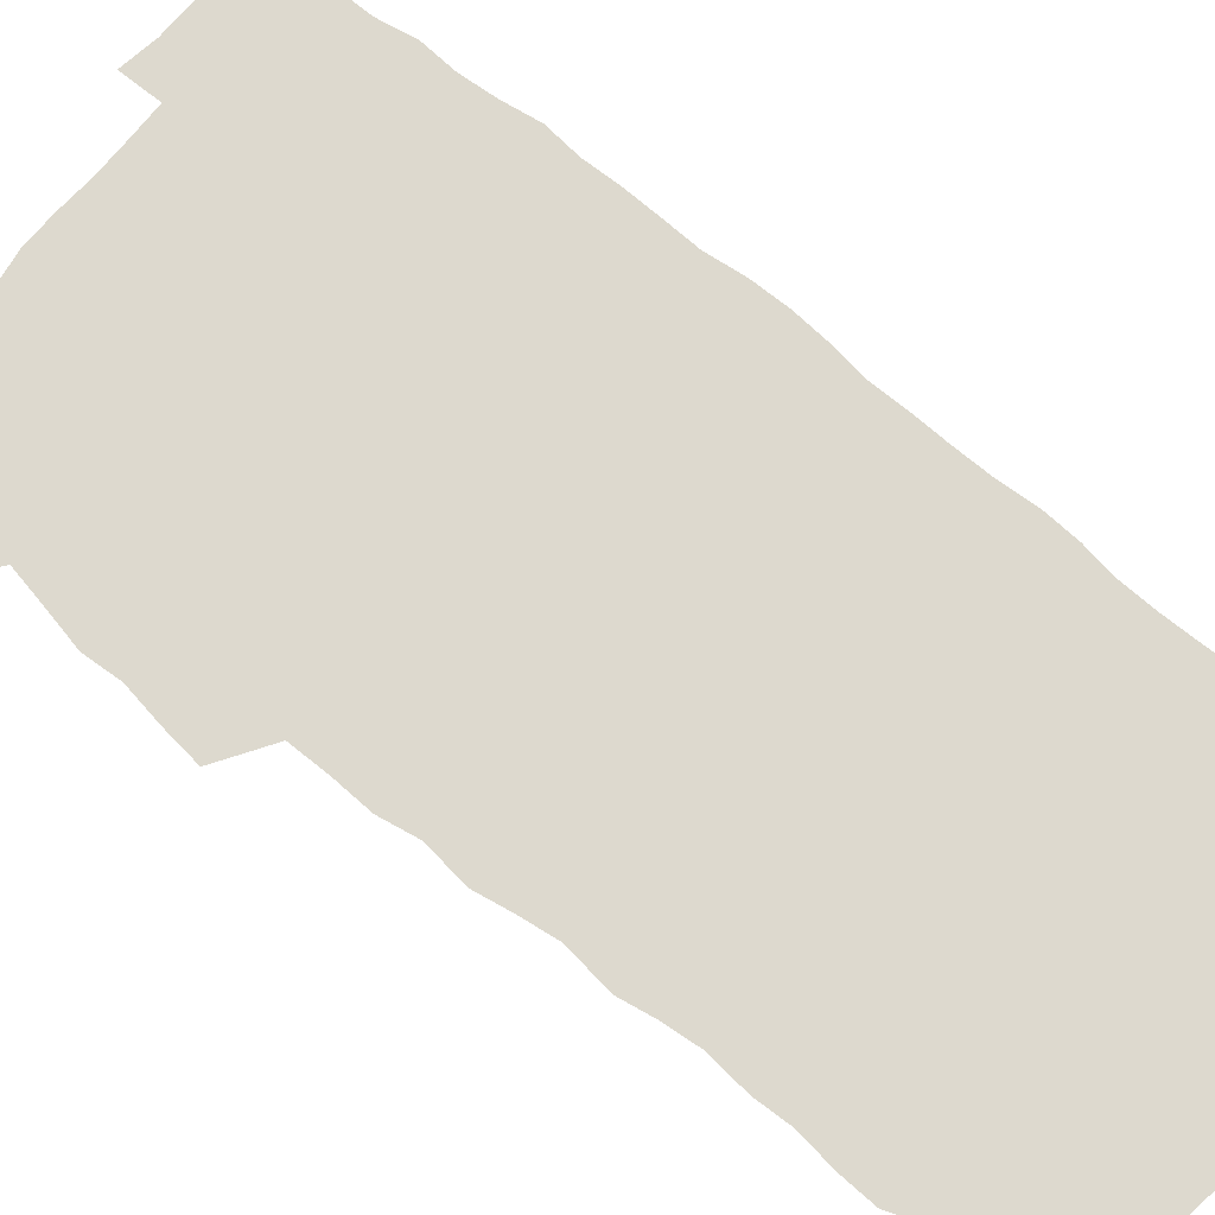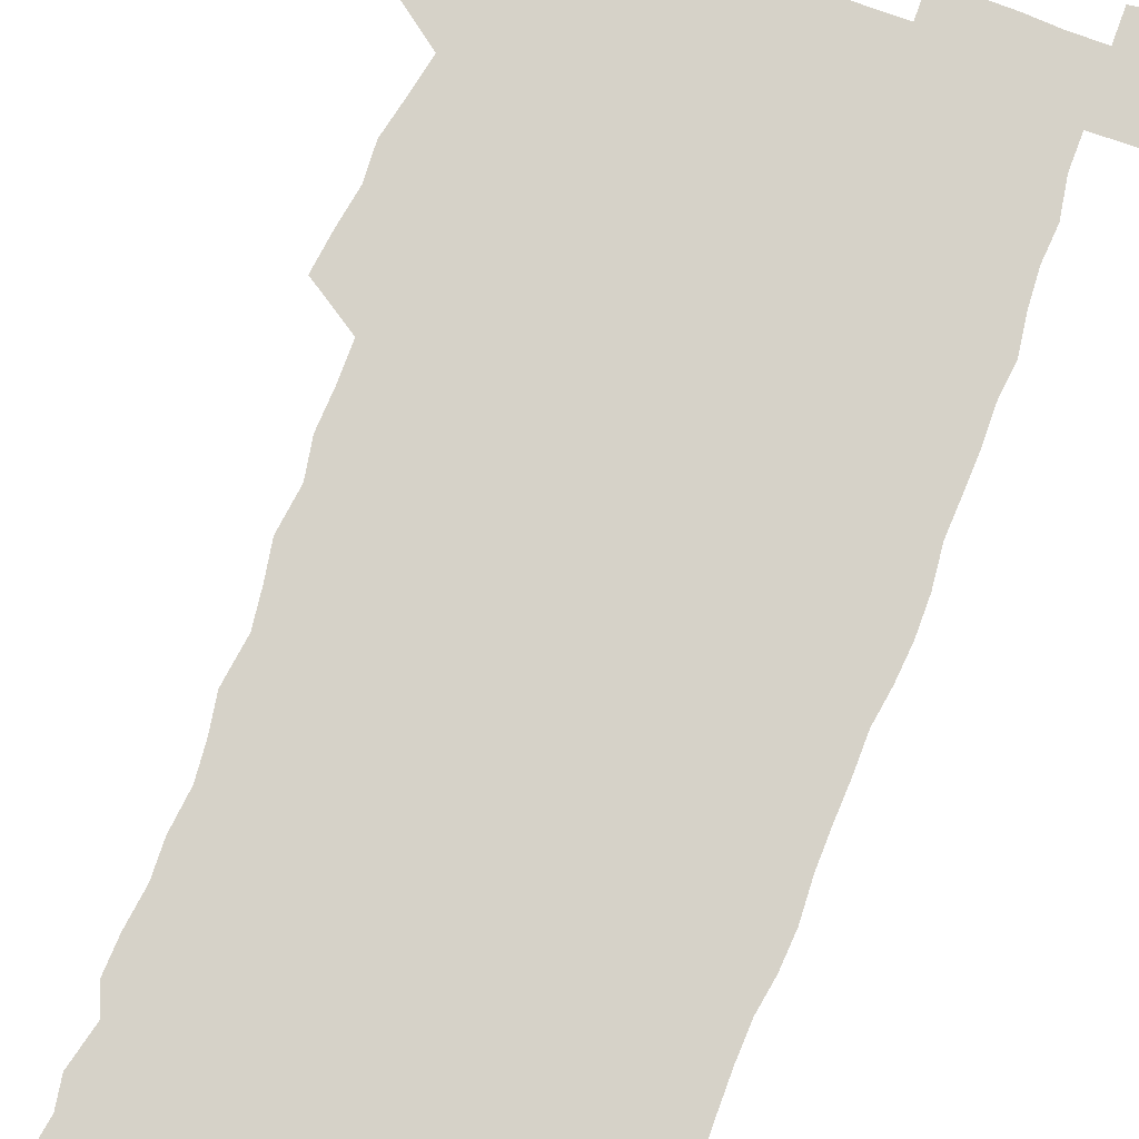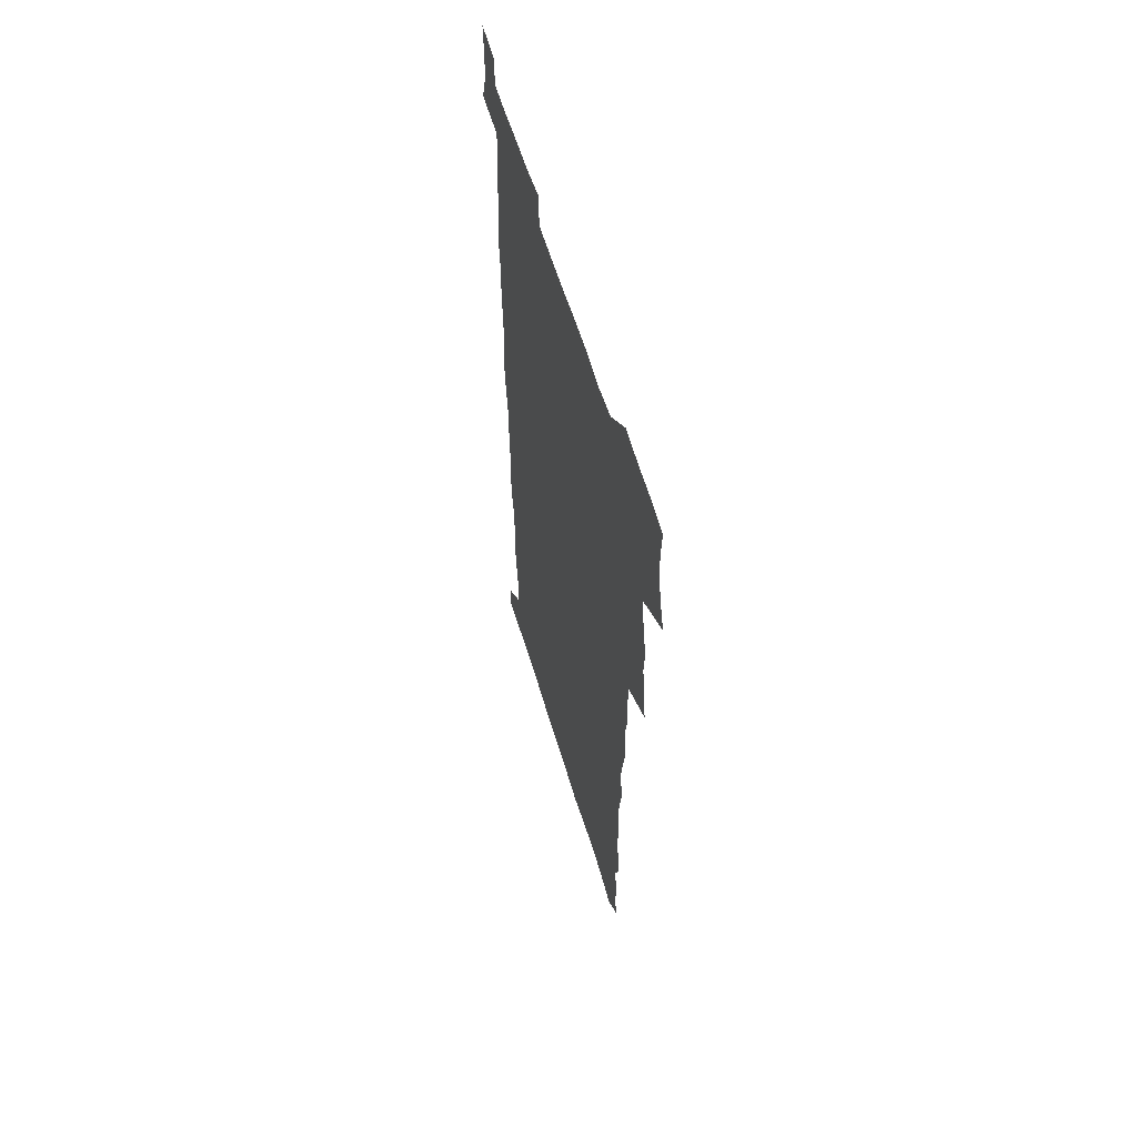
<metadata>
{"format":"obj","ext":"obj","renderer":"f3d","projection":"perspective","resolution":1024,"background":"white","views":[{"elev":71.7,"azim":-50.9,"up":"+Z"},{"elev":77.7,"azim":20.6,"up":"+Z"},{"elev":60.5,"azim":-106.8,"up":"+Y"}]}
</metadata>
<code>
v 457.7 526.9 0
v 462 541 0
v 465.4 555.4 0
v 465.5 569.9 0
v 464.5 585 0
v 470.1 429.2 0
v 472.1 445.4 0
v 474.9 461.9 0
v 474 477.2 0
v 477.5 493.4 0
v 480.8 509.6 0
v 481 524.3 0
v 478.2 539.8 0
v 483.4 553.7 0
v 481.3 569.2 0
v 478.6 586.9 0
v 491.5 153.3 0
v 494 168.3 0
v 492.1 180.5 0
v 496.3 197.7 0
v 491.9 209.1 0
v 492.5 223.9 0
v 494.7 240.1 0
v 494.1 254.6 0
v 495.9 271.4 0
v 494.6 286.3 0
v 492.2 300.6 0
v 494.8 319.9 0
v 492.9 334.9 0
v 490.3 349.7 0
v 492.6 368 0
v 489.9 383.3 0
v 490.7 399.9 0
v 490.6 415.8 0
v 493.6 433 0
v 493.3 448.1 0
v 495.2 463.8 0
v 495.4 478.9 0
v 495.3 493.9 0
v 497.7 509.4 0
v 497.5 524.3 0
v 498.3 538.9 0
v 497.2 554.4 0
v 495.5 570.2 0
v 493.1 587.3 0
v 502.9 140.2 0
v 509.6 159.6 0
v 513.7 176.6 0
v 512 189.2 0
v 513.6 204.9 0
v 514 219.7 0
v 516.4 236.4 0
v 516.9 251.5 0
v 516.3 265.9 0
v 514.6 279.7 0
v 513.9 294.6 0
v 510.8 308.2 0
v 511.4 324.7 0
v 511.7 340.9 0
v 511 356.4 0
v 511.2 372.5 0
v 512.4 388.9 0
v 512.6 404.1 0
v 509.3 418.6 0
v 510.7 434.6 0
v 512.2 450.2 0
v 512.1 464.8 0
v 510.4 479.5 0
v 512.7 494.6 0
v 513.3 509.4 0
v 514.1 523.9 0
v 513.4 538.8 0
v 512 554.4 0
v 510.2 570.2 0
v 507.1 589.3 0
v 519.7 144.5 0
v 524.3 161.8 0
v 528.8 180.7 0
v 528.1 193.9 0
v 530.1 210.4 0
v 531.5 226.2 0
v 531.9 241.1 0
v 532.1 256 0
v 531.8 270.6 0
v 531 285 0
v 530.1 299.6 0
v 529.7 314.8 0
v 529.6 330.2 0
v 529.1 345.3 0
v 528.3 360.2 0
v 528.1 375.6 0
v 528.2 391 0
v 528 406.1 0
v 527.3 421 0
v 527.5 436.1 0
v 526.9 450.8 0
v 527.4 465.6 0
v 530.1 480.8 0
v 529.1 495 0
v 529.1 509.5 0
v 528.9 523.9 0
v 529.1 538.2 0
v 527.5 553.6 0
v 524.3 571.8 0
v 534.7 145.4 0
v 539.6 164.3 0
v 542.4 181.9 0
v 545.6 200.4 0
v 546.2 215.3 0
v 546.7 230.2 0
v 546.8 244.7 0
v 546.4 258.9 0
v 545.9 273.2 0
v 545.7 288.1 0
v 545.1 302.7 0
v 545.3 318.2 0
v 544.3 332.3 0
v 544 347.3 0
v 543.5 362.1 0
v 544.1 378 0
v 543.2 392.3 0
v 544.6 408.4 0
v 543.8 422.7 0
v 544 437.5 0
v 544.4 452.2 0
v 544.4 466.7 0
v 544.2 481 0
v 544.1 495.3 0
v 544.1 509.5 0
v 543.6 523.8 0
v 544.7 537.5 0
v 542.2 554.1 0
v 540.6 569.9 0
v 549.1 143.4 0
v 553.2 162.7 0
v 557.3 184.3 0
v 559.6 202.9 0
v 560 217.3 0
v 560.8 232.8 0
v 560.4 246.5 0
v 560.5 261.2 0
v 560.1 275.6 0
v 559.5 289.7 0
v 559.7 305.2 0
v 558.9 319.2 0
v 558.9 334.3 0
v 558.6 349 0
v 557.6 362.7 0
v 558.4 379 0
v 558.2 393.7 0
v 558.9 409 0
v 558.7 423.5 0
v 558.4 437.8 0
v 558.9 452.6 0
v 558.9 466.9 0
v 558.8 481.2 0
v 558.7 495.5 0
v 558.7 509.6 0
v 558.4 523.7 0
v 558.7 537.5 0
v 557.4 552.9 0
v 554.8 572.3 0
v 563.8 140.6 0
v 569.3 166.6 0
v 571 183.8 0
v 572.6 202.3 0
v 574.2 220.7 0
v 574.4 234.4 0
v 574 247.8 0
v 574 262.2 0
v 573.9 277.1 0
v 573.7 291.7 0
v 573.5 306.4 0
v 573.5 321.4 0
v 573.1 335.8 0
v 572.1 349.5 0
v 573.3 365.9 0
v 573.4 380.8 0
v 573.2 395 0
v 573.2 409.6 0
v 573.1 424 0
v 573.1 438.4 0
v 573.5 453.1 0
v 573 467.3 0
v 573.1 481.5 0
v 573.4 495.7 0
v 573.2 509.8 0
v 573 524 0
v 572.6 538.3 0
v 571.7 553.8 0
v 569.9 572 0
v 580.4 142.2 0
v 584 167.4 0
v 585.4 185.4 0
v 586.3 203 0
v 587 218.8 0
v 587.3 234.7 0
v 587.4 248.5 0
v 587.4 262.2 0
v 587.6 278.6 0
v 587.2 292 0
v 587.2 307.4 0
v 587.1 321.7 0
v 587.3 337.2 0
v 587 351.3 0
v 587.1 366.2 0
v 587.1 380.3 0
v 587.3 395.4 0
v 587.3 409.7 0
v 587.3 424.2 0
v 587.3 438.3 0
v 587.3 453.2 0
v 587.5 467.5 0
v 587.4 481.6 0
v 587.4 495.8 0
v 587.5 509.9 0
v 587.4 524.1 0
v 587.1 538.4 0
v 586.4 554 0
v 585.4 571 0
v 596.8 141.6 0
v 598.4 165.9 0
v 599.5 186.9 0
v 599.9 202.7 0
v 600.1 218.1 0
v 600 235.2 0
v 600.8 247.3 0
v 600.8 261.9 0
v 600.8 278.3 0
v 600.7 292.5 0
v 600.8 306.7 0
v 600.8 321.3 0
v 600.8 338.1 0
v 600.8 351.4 0
v 601.2 367 0
v 601.2 381.2 0
v 601.4 395.2 0
v 601.3 409.8 0
v 601.4 424 0
v 601.4 438.4 0
v 601.5 453.4 0
v 601.6 467.5 0
v 601.6 481.7 0
v 601.6 495.9 0
v 601.7 510.1 0
v 601.6 524.1 0
v 601.5 538 0
v 601 555.1 0
v 600.5 571 0
v 613 141.4 0
v 613.2 163.4 0
v 613.4 185.5 0
v 613.4 203.1 0
v 613.7 217.3 0
v 613.7 232.8 0
v 613.9 248.5 0
v 614.1 261.6 0
v 614 278.4 0
v 614.2 292.4 0
v 614.5 306.3 0
v 614.5 321.6 0
v 614.6 336.8 0
v 614.7 352.3 0
v 615 366.3 0
v 615.4 380.3 0
v 615.3 395.4 0
v 615.5 409.5 0
v 615.6 423.9 0
v 615.5 438.8 0
v 615.7 453.1 0
v 615.8 467.4 0
v 615.9 481.7 0
v 616.3 496.1 0
v 616 510.5 0
v 616 524.7 0
v 615.7 538.9 0
v 615.8 554.2 0
v 615.5 571.3 0
v 615.3 588.7 0
v 629 143.2 0
v 627.8 167.8 0
v 627.7 183 0
v 626.6 202.9 0
v 627.1 216.8 0
v 627.6 231 0
v 627.4 246.9 0
v 627.4 262.3 0
v 627.7 276.8 0
v 628.2 290.5 0
v 628.3 305.5 0
v 628.5 320.7 0
v 628.3 336.4 0
v 628.3 351.5 0
v 628.8 365.8 0
v 629.4 379.8 0
v 629.6 394.5 0
v 629.6 409.2 0
v 630 423.5 0
v 630.8 437.6 0
v 630 453 0
v 629.8 467.3 0
v 630.3 481.6 0
v 630.5 496.1 0
v 630.6 510.6 0
v 630.5 524.9 0
v 630.4 539.4 0
v 630.5 554.1 0
v 630.8 569.6 0
v 630.9 586.2 0
v 644.6 144.3 0
v 642.1 166.6 0
v 641.7 182.5 0
v 641.3 198.9 0
v 641.3 214 0
v 641.4 229.1 0
v 641.1 245 0
v 642.7 258.4 0
v 641.8 274.8 0
v 641.3 291.1 0
v 641.8 305 0
v 642.8 319 0
v 642.9 334.2 0
v 644.6 348.1 0
v 643.4 364.2 0
v 644.4 378.3 0
v 645.5 392.6 0
v 644.7 408 0
v 644.7 422.8 0
v 645 437.5 0
v 644.5 452.4 0
v 646.1 466.8 0
v 645.1 481.6 0
v 645.5 496 0
v 645.6 510.6 0
v 645.5 525.2 0
v 645.3 539.8 0
v 645.4 554.6 0
v 645.5 569.4 0
v 645.8 586 0
v 659.9 143.9 0
v 655.7 166.7 0
v 656.1 180.5 0
v 656.2 195.1 0
v 655.6 211.2 0
v 655.4 226.7 0
v 656 241.3 0
v 656.8 255.9 0
v 656.6 271.6 0
v 657.6 286.2 0
v 658.2 300.9 0
v 657.2 316.9 0
v 659.3 330.7 0
v 660.1 345.4 0
v 658.4 362.1 0
v 660 376.2 0
v 660.9 391 0
v 660 406.6 0
v 660.1 421.5 0
v 661.2 436.1 0
v 660.9 451.2 0
v 662.3 465.9 0
v 661.2 481.1 0
v 661 495.8 0
v 661.1 510.5 0
v 662.1 525.5 0
v 661.1 540.4 0
v 660.7 555.3 0
v 660.3 569.7 0
v 660.7 585.2 0
v 675.5 142 0
v 671.9 161.8 0
v 671 177 0
v 670.3 192.4 0
v 671.7 206 0
v 673.6 219.6 0
v 673.3 235 0
v 673.2 250.5 0
v 673.7 265.6 0
v 676.1 279.7 0
v 677 294.6 0
v 676.1 310.9 0
v 676.3 326.4 0
v 676.9 341.6 0
v 677 357.5 0
v 679.2 372.1 0
v 680.5 387 0
v 680.4 402.7 0
v 678.7 418.9 0
v 679.3 434.1 0
v 679.8 449.4 0
v 679.4 464.8 0
v 681.1 479.8 0
v 678.8 495.4 0
v 677.8 510.5 0
v 678.9 525.5 0
v 676.2 541.4 0
v 676.3 556.4 0
v 675.5 570.6 0
v 675.5 585.4 0
v 675.4 599.9 0
v 690.2 141.2 0
v 687.6 158.3 0
v 696.1 556.8 0
v 691.4 572.1 0
v 690.6 586.3 0
v 691.8 602.1 0
f 11 12 1
f 1 12 2
f 12 13 2
f 2 13 3
f 13 14 3
f 3 14 4
f 14 15 4
f 4 15 5
f 15 16 5
f 34 35 6
f 6 35 7
f 35 36 7
f 7 36 8
f 36 37 8
f 8 37 9
f 37 38 9
f 9 38 10
f 38 39 10
f 10 39 11
f 39 40 11
f 11 40 12
f 40 41 12
f 12 41 13
f 41 42 13
f 13 42 14
f 42 43 14
f 14 43 15
f 43 44 15
f 15 44 16
f 44 45 16
f 46 47 17
f 17 47 18
f 47 48 18
f 18 48 19
f 48 49 19
f 19 49 20
f 49 50 20
f 20 50 21
f 50 51 21
f 21 51 22
f 51 52 22
f 22 52 23
f 52 53 23
f 23 53 24
f 53 54 24
f 24 54 25
f 54 55 25
f 25 55 26
f 55 56 26
f 26 56 27
f 56 57 27
f 27 57 28
f 57 58 28
f 28 58 29
f 58 59 29
f 29 59 30
f 59 60 30
f 30 60 31
f 60 61 31
f 31 61 32
f 61 62 32
f 32 62 33
f 62 63 33
f 33 63 34
f 63 64 34
f 34 64 35
f 64 65 35
f 35 65 36
f 65 66 36
f 36 66 37
f 66 67 37
f 37 67 38
f 67 68 38
f 38 68 39
f 68 69 39
f 39 69 40
f 69 70 40
f 40 70 41
f 70 71 41
f 41 71 42
f 71 72 42
f 42 72 43
f 72 73 43
f 43 73 44
f 73 74 44
f 44 74 45
f 74 75 45
f 46 76 47
f 76 77 47
f 47 77 48
f 77 78 48
f 48 78 49
f 78 79 49
f 49 79 50
f 79 80 50
f 50 80 51
f 80 81 51
f 51 81 52
f 81 82 52
f 52 82 53
f 82 83 53
f 53 83 54
f 83 84 54
f 54 84 55
f 84 85 55
f 55 85 56
f 85 86 56
f 56 86 57
f 86 87 57
f 57 87 58
f 87 88 58
f 58 88 59
f 88 89 59
f 59 89 60
f 89 90 60
f 60 90 61
f 90 91 61
f 61 91 62
f 91 92 62
f 62 92 63
f 92 93 63
f 63 93 64
f 93 94 64
f 64 94 65
f 94 95 65
f 65 95 66
f 95 96 66
f 66 96 67
f 96 97 67
f 67 97 68
f 97 98 68
f 68 98 69
f 98 99 69
f 69 99 70
f 99 100 70
f 70 100 71
f 100 101 71
f 71 101 72
f 101 102 72
f 72 102 73
f 102 103 73
f 73 103 74
f 103 104 74
f 74 104 75
f 76 105 77
f 105 106 77
f 77 106 78
f 106 107 78
f 78 107 79
f 107 108 79
f 79 108 80
f 108 109 80
f 80 109 81
f 109 110 81
f 81 110 82
f 110 111 82
f 82 111 83
f 111 112 83
f 83 112 84
f 112 113 84
f 84 113 85
f 113 114 85
f 85 114 86
f 114 115 86
f 86 115 87
f 115 116 87
f 87 116 88
f 116 117 88
f 88 117 89
f 117 118 89
f 89 118 90
f 118 119 90
f 90 119 91
f 119 120 91
f 91 120 92
f 120 121 92
f 92 121 93
f 121 122 93
f 93 122 94
f 122 123 94
f 94 123 95
f 123 124 95
f 95 124 96
f 124 125 96
f 96 125 97
f 125 126 97
f 97 126 98
f 126 127 98
f 98 127 99
f 127 128 99
f 99 128 100
f 128 129 100
f 100 129 101
f 129 130 101
f 101 130 102
f 130 131 102
f 102 131 103
f 131 132 103
f 103 132 104
f 132 133 104
f 105 134 106
f 134 135 106
f 106 135 107
f 135 136 107
f 107 136 108
f 136 137 108
f 108 137 109
f 137 138 109
f 109 138 110
f 138 139 110
f 110 139 111
f 139 140 111
f 111 140 112
f 140 141 112
f 112 141 113
f 141 142 113
f 113 142 114
f 142 143 114
f 114 143 115
f 143 144 115
f 115 144 116
f 144 145 116
f 116 145 117
f 145 146 117
f 117 146 118
f 146 147 118
f 118 147 119
f 147 148 119
f 119 148 120
f 148 149 120
f 120 149 121
f 149 150 121
f 121 150 122
f 150 151 122
f 122 151 123
f 151 152 123
f 123 152 124
f 152 153 124
f 124 153 125
f 153 154 125
f 125 154 126
f 154 155 126
f 126 155 127
f 155 156 127
f 127 156 128
f 156 157 128
f 128 157 129
f 157 158 129
f 129 158 130
f 158 159 130
f 130 159 131
f 159 160 131
f 131 160 132
f 160 161 132
f 132 161 133
f 161 162 133
f 134 163 135
f 163 164 135
f 135 164 136
f 164 165 136
f 136 165 137
f 165 166 137
f 137 166 138
f 166 167 138
f 138 167 139
f 167 168 139
f 139 168 140
f 168 169 140
f 140 169 141
f 169 170 141
f 141 170 142
f 170 171 142
f 142 171 143
f 171 172 143
f 143 172 144
f 172 173 144
f 144 173 145
f 173 174 145
f 145 174 146
f 174 175 146
f 146 175 147
f 175 176 147
f 147 176 148
f 176 177 148
f 148 177 149
f 177 178 149
f 149 178 150
f 178 179 150
f 150 179 151
f 179 180 151
f 151 180 152
f 180 181 152
f 152 181 153
f 181 182 153
f 153 182 154
f 182 183 154
f 154 183 155
f 183 184 155
f 155 184 156
f 184 185 156
f 156 185 157
f 185 186 157
f 157 186 158
f 186 187 158
f 158 187 159
f 187 188 159
f 159 188 160
f 188 189 160
f 160 189 161
f 189 190 161
f 161 190 162
f 190 191 162
f 163 192 164
f 192 193 164
f 164 193 165
f 193 194 165
f 165 194 166
f 194 195 166
f 166 195 167
f 195 196 167
f 167 196 168
f 196 197 168
f 168 197 169
f 197 198 169
f 169 198 170
f 198 199 170
f 170 199 171
f 199 200 171
f 171 200 172
f 200 201 172
f 172 201 173
f 201 202 173
f 173 202 174
f 202 203 174
f 174 203 175
f 203 204 175
f 175 204 176
f 204 205 176
f 176 205 177
f 205 206 177
f 177 206 178
f 206 207 178
f 178 207 179
f 207 208 179
f 179 208 180
f 208 209 180
f 180 209 181
f 209 210 181
f 181 210 182
f 210 211 182
f 182 211 183
f 211 212 183
f 183 212 184
f 212 213 184
f 184 213 185
f 213 214 185
f 185 214 186
f 214 215 186
f 186 215 187
f 215 216 187
f 187 216 188
f 216 217 188
f 188 217 189
f 217 218 189
f 189 218 190
f 218 219 190
f 190 219 191
f 219 220 191
f 192 221 193
f 221 222 193
f 193 222 194
f 222 223 194
f 194 223 195
f 223 224 195
f 195 224 196
f 224 225 196
f 196 225 197
f 225 226 197
f 197 226 198
f 226 227 198
f 198 227 199
f 227 228 199
f 199 228 200
f 228 229 200
f 200 229 201
f 229 230 201
f 201 230 202
f 230 231 202
f 202 231 203
f 231 232 203
f 203 232 204
f 232 233 204
f 204 233 205
f 233 234 205
f 205 234 206
f 234 235 206
f 206 235 207
f 235 236 207
f 207 236 208
f 236 237 208
f 208 237 209
f 237 238 209
f 209 238 210
f 238 239 210
f 210 239 211
f 239 240 211
f 211 240 212
f 240 241 212
f 212 241 213
f 241 242 213
f 213 242 214
f 242 243 214
f 214 243 215
f 243 244 215
f 215 244 216
f 244 245 216
f 216 245 217
f 245 246 217
f 217 246 218
f 246 247 218
f 218 247 219
f 247 248 219
f 219 248 220
f 248 249 220
f 221 250 222
f 250 251 222
f 222 251 223
f 251 252 223
f 223 252 224
f 252 253 224
f 224 253 225
f 253 254 225
f 225 254 226
f 254 255 226
f 226 255 227
f 255 256 227
f 227 256 228
f 256 257 228
f 228 257 229
f 257 258 229
f 229 258 230
f 258 259 230
f 230 259 231
f 259 260 231
f 231 260 232
f 260 261 232
f 232 261 233
f 261 262 233
f 233 262 234
f 262 263 234
f 234 263 235
f 263 264 235
f 235 264 236
f 264 265 236
f 236 265 237
f 265 266 237
f 237 266 238
f 266 267 238
f 238 267 239
f 267 268 239
f 239 268 240
f 268 269 240
f 240 269 241
f 269 270 241
f 241 270 242
f 270 271 242
f 242 271 243
f 271 272 243
f 243 272 244
f 272 273 244
f 244 273 245
f 273 274 245
f 245 274 246
f 274 275 246
f 246 275 247
f 275 276 247
f 247 276 248
f 276 277 248
f 248 277 249
f 277 278 249
f 250 280 251
f 280 281 251
f 251 281 252
f 281 282 252
f 252 282 253
f 282 283 253
f 253 283 254
f 283 284 254
f 254 284 255
f 284 285 255
f 255 285 256
f 285 286 256
f 256 286 257
f 286 287 257
f 257 287 258
f 287 288 258
f 258 288 259
f 288 289 259
f 259 289 260
f 289 290 260
f 260 290 261
f 290 291 261
f 261 291 262
f 291 292 262
f 262 292 263
f 292 293 263
f 263 293 264
f 293 294 264
f 264 294 265
f 294 295 265
f 265 295 266
f 295 296 266
f 266 296 267
f 296 297 267
f 267 297 268
f 297 298 268
f 268 298 269
f 298 299 269
f 269 299 270
f 299 300 270
f 270 300 271
f 300 301 271
f 271 301 272
f 301 302 272
f 272 302 273
f 302 303 273
f 273 303 274
f 303 304 274
f 274 304 275
f 304 305 275
f 275 305 276
f 305 306 276
f 276 306 277
f 306 307 277
f 277 307 278
f 307 308 278
f 278 308 279
f 308 309 279
f 280 310 281
f 310 311 281
f 281 311 282
f 311 312 282
f 282 312 283
f 312 313 283
f 283 313 284
f 313 314 284
f 284 314 285
f 314 315 285
f 285 315 286
f 315 316 286
f 286 316 287
f 316 317 287
f 287 317 288
f 317 318 288
f 288 318 289
f 318 319 289
f 289 319 290
f 319 320 290
f 290 320 291
f 320 321 291
f 291 321 292
f 321 322 292
f 292 322 293
f 322 323 293
f 293 323 294
f 323 324 294
f 294 324 295
f 324 325 295
f 295 325 296
f 325 326 296
f 296 326 297
f 326 327 297
f 297 327 298
f 327 328 298
f 298 328 299
f 328 329 299
f 299 329 300
f 329 330 300
f 300 330 301
f 330 331 301
f 301 331 302
f 331 332 302
f 302 332 303
f 332 333 303
f 303 333 304
f 333 334 304
f 304 334 305
f 334 335 305
f 305 335 306
f 335 336 306
f 306 336 307
f 336 337 307
f 307 337 308
f 337 338 308
f 308 338 309
f 338 339 309
f 310 340 311
f 340 341 311
f 311 341 312
f 341 342 312
f 312 342 313
f 342 343 313
f 313 343 314
f 343 344 314
f 314 344 315
f 344 345 315
f 315 345 316
f 345 346 316
f 316 346 317
f 346 347 317
f 317 347 318
f 347 348 318
f 318 348 319
f 348 349 319
f 319 349 320
f 349 350 320
f 320 350 321
f 350 351 321
f 321 351 322
f 351 352 322
f 322 352 323
f 352 353 323
f 323 353 324
f 353 354 324
f 324 354 325
f 354 355 325
f 325 355 326
f 355 356 326
f 326 356 327
f 356 357 327
f 327 357 328
f 357 358 328
f 328 358 329
f 358 359 329
f 329 359 330
f 359 360 330
f 330 360 331
f 360 361 331
f 331 361 332
f 361 362 332
f 332 362 333
f 362 363 333
f 333 363 334
f 363 364 334
f 334 364 335
f 364 365 335
f 335 365 336
f 365 366 336
f 336 366 337
f 366 367 337
f 337 367 338
f 367 368 338
f 338 368 339
f 368 369 339
f 340 370 341
f 370 371 341
f 341 371 342
f 371 372 342
f 342 372 343
f 372 373 343
f 343 373 344
f 373 374 344
f 344 374 345
f 374 375 345
f 345 375 346
f 375 376 346
f 346 376 347
f 376 377 347
f 347 377 348
f 377 378 348
f 348 378 349
f 378 379 349
f 349 379 350
f 379 380 350
f 350 380 351
f 380 381 351
f 351 381 352
f 381 382 352
f 352 382 353
f 382 383 353
f 353 383 354
f 383 384 354
f 354 384 355
f 384 385 355
f 355 385 356
f 385 386 356
f 356 386 357
f 386 387 357
f 357 387 358
f 387 388 358
f 358 388 359
f 388 389 359
f 359 389 360
f 389 390 360
f 360 390 361
f 390 391 361
f 361 391 362
f 391 392 362
f 362 392 363
f 392 393 363
f 363 393 364
f 393 394 364
f 364 394 365
f 394 395 365
f 365 395 366
f 395 396 366
f 366 396 367
f 396 397 367
f 367 397 368
f 397 398 368
f 368 398 369
f 398 399 369
f 370 401 371
f 401 402 371
f 371 402 372
f 397 403 398
f 403 404 398
f 398 404 399
f 404 405 399
f 399 405 400
f 405 406 400

</code>
